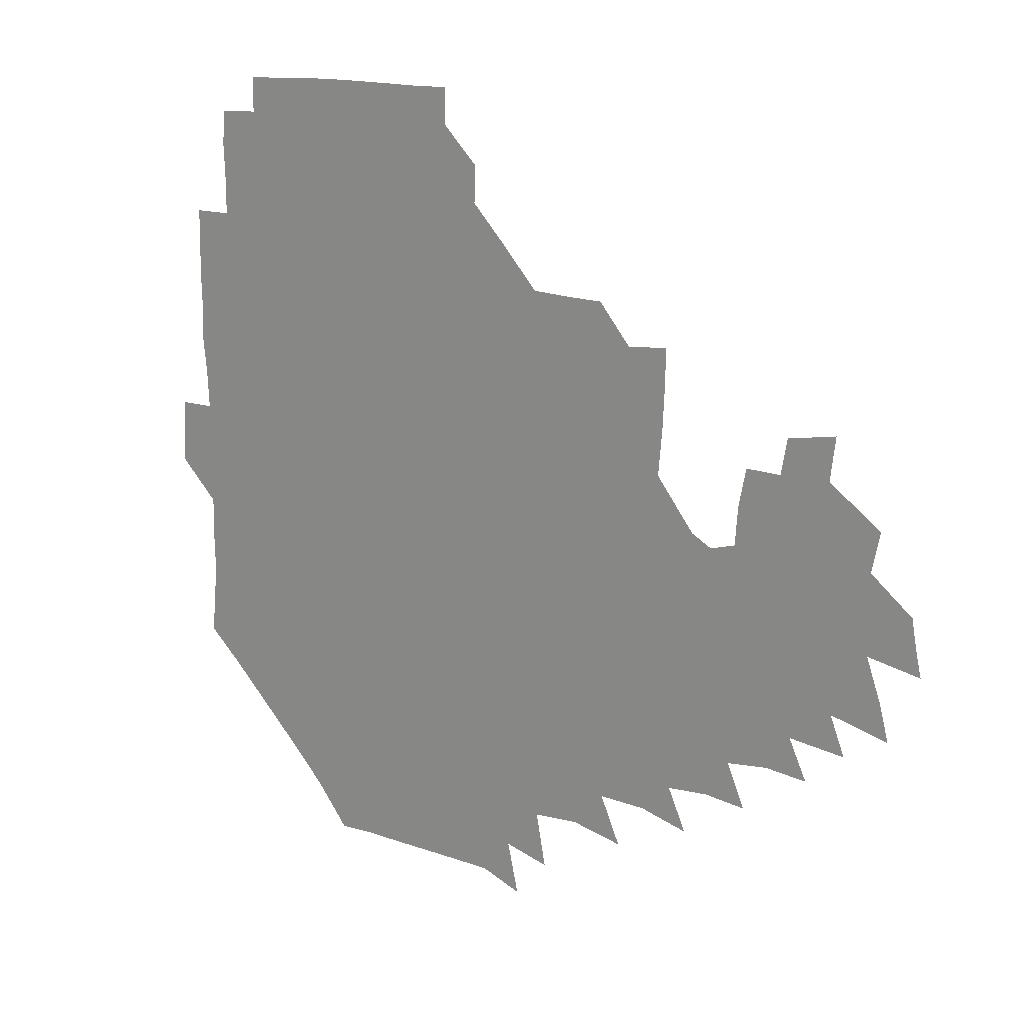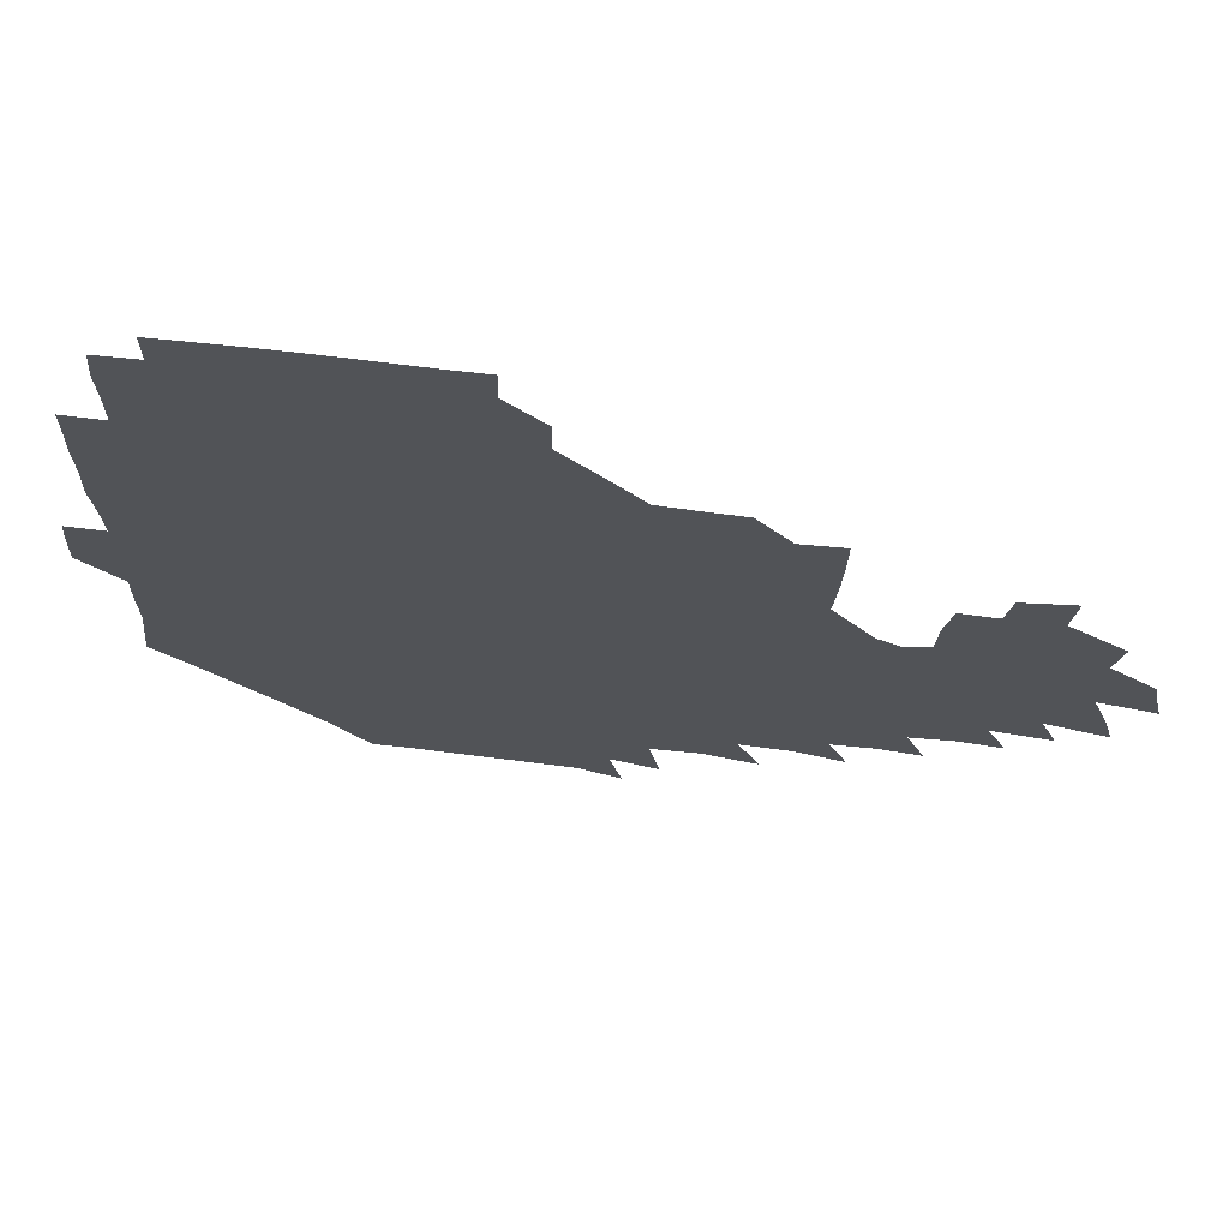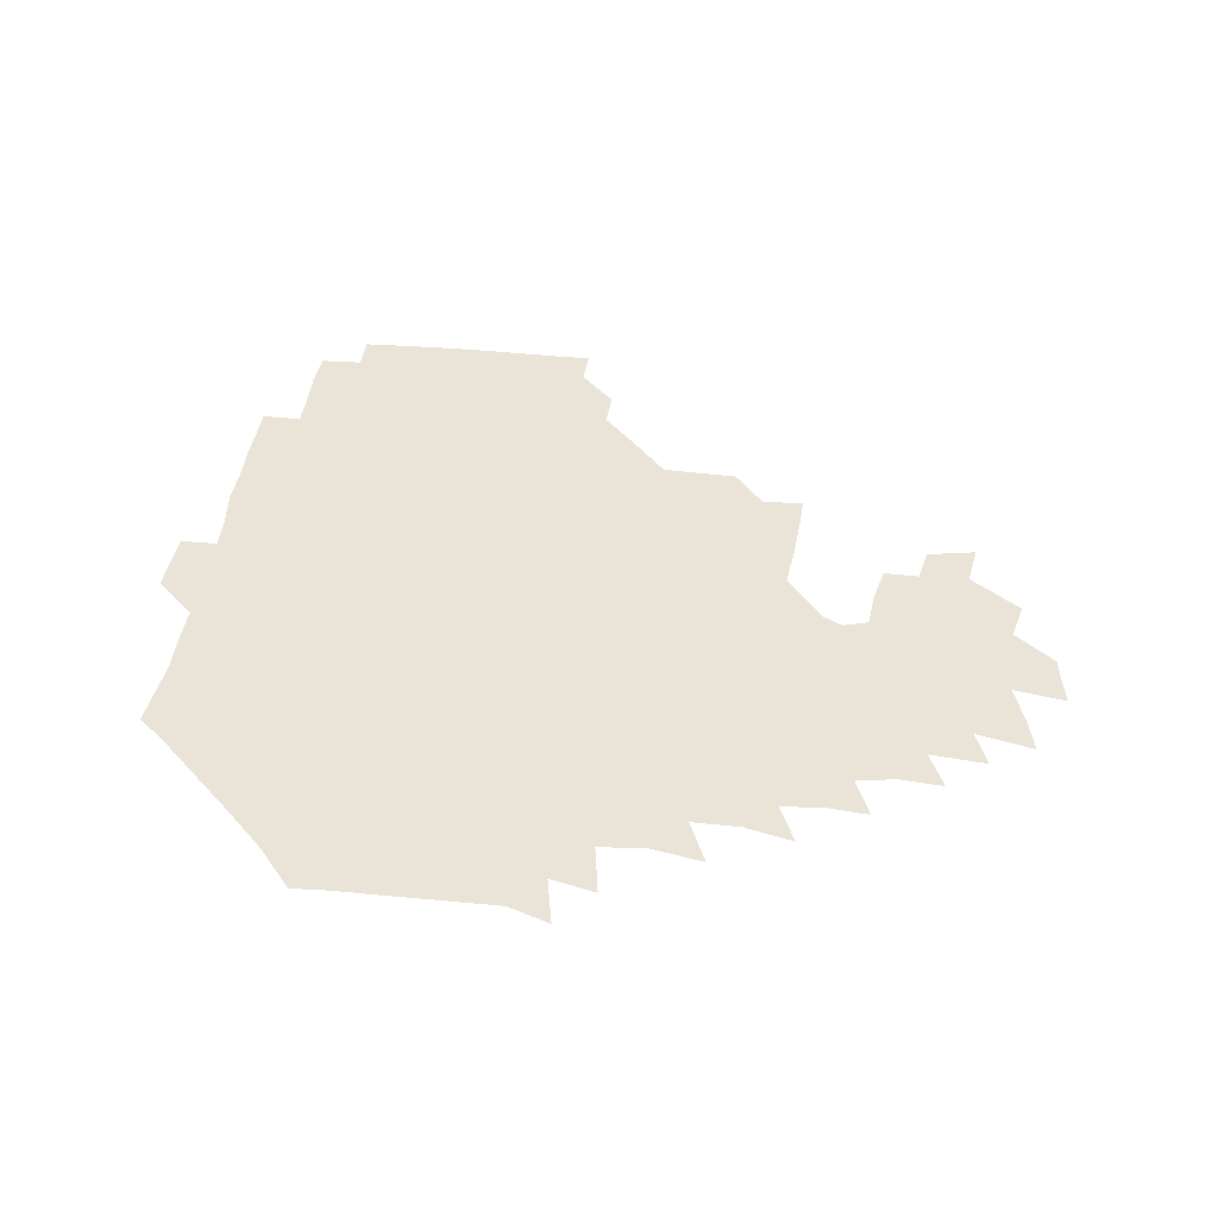
<metadata>
{"format":"obj","ext":"obj","renderer":"f3d","projection":"perspective","resolution":1024,"background":"white","views":[{"elev":17.0,"azim":38.3,"up":"+Y"},{"elev":67.7,"azim":7.8,"up":"+Y"},{"elev":43.2,"azim":8.1,"up":"+Z"}]}
</metadata>
<code>
v 191.9 256.8 0
v 192.3 270.7 0
v 193.1 283.8 0
v 206.2 178.5 0
v 207.6 192.5 0
v 209.1 208.2 0
v 208.7 224.4 0
v 209 240.8 0
v 208.9 255.8 0
v 209.4 270.3 0
v 209 284.4 0
v 208.2 299.9 0
v 206.5 315.5 0
v 207 330.6 0
v 206.6 345.6 0
v 206.9 359.6 0
v 207 372.3 0
v 221.1 165.6 0
v 222.7 179.9 0
v 225 195.2 0
v 226 210.4 0
v 228.2 226.1 0
v 228.6 241 0
v 226.7 255.9 0
v 226.8 270.7 0
v 226.4 285.5 0
v 226.1 300.5 0
v 225.8 315.5 0
v 224.9 330.5 0
v 225.1 345.1 0
v 225.3 359.2 0
v 223.9 372.7 0
v 223.9 387.7 0
v 223.3 402.8 0
v 224.4 416.7 0
v 237 150.8 0
v 237.5 165.6 0
v 239.7 180.9 0
v 240.6 195.9 0
v 241.6 211 0
v 242.5 226.1 0
v 244.5 241.3 0
v 242.7 256.1 0
v 241.7 270.9 0
v 241.5 285.8 0
v 242.6 300.7 0
v 241.4 315.8 0
v 241.1 330.8 0
v 241.8 345.6 0
v 241.7 360.3 0
v 241.1 374.9 0
v 241.2 389.5 0
v 241.3 404 0
v 241.9 417.9 0
v 241.9 432.2 0
v 253.9 135 0
v 255.4 151.3 0
v 256 166.7 0
v 256.3 181.6 0
v 257.1 196.7 0
v 257.3 211.5 0
v 257.5 226.4 0
v 258.4 241.3 0
v 257.8 256.1 0
v 257.2 271 0
v 257 286 0
v 256.5 301.1 0
v 256.5 316.1 0
v 257.1 331.2 0
v 257.1 346 0
v 257.3 360.8 0
v 256.8 375.7 0
v 256.7 390.4 0
v 257.2 405.1 0
v 257.7 419.4 0
v 258.5 433.3 0
v 270.3 118.9 0
v 272.4 137.3 0
v 272.5 152.5 0
v 272.2 167.3 0
v 272.7 182.4 0
v 272.3 196.9 0
v 272.8 211.8 0
v 272.8 226.6 0
v 272.8 241.3 0
v 272.1 256.1 0
v 271.6 271.1 0
v 271.2 286.2 0
v 271.4 301.2 0
v 271.3 316.3 0
v 271.8 331.3 0
v 271.6 346.3 0
v 271.2 361.2 0
v 271.8 376.2 0
v 271.6 391 0
v 272.7 405.8 0
v 272.6 420.1 0
v 274 434.3 0
v 284.7 101.7 0
v 286.9 121.9 0
v 287.6 138.2 0
v 287.4 153 0
v 287.9 168.2 0
v 287.7 182.7 0
v 287.7 197.4 0
v 287.7 212 0
v 288 226.7 0
v 287.3 241.3 0
v 286.8 256.1 0
v 286.1 271.2 0
v 286.4 286.2 0
v 286.1 301.3 0
v 286.1 316.4 0
v 286.3 331.4 0
v 286.3 346.5 0
v 286.6 361.5 0
v 286.4 376.5 0
v 287 391.5 0
v 287 406.2 0
v 287.7 420.8 0
v 288.3 434.9 0
v 300.6 103 0
v 302.2 123.4 0
v 302.4 138.9 0
v 302.2 153.5 0
v 302.4 168.5 0
v 302.5 183.1 0
v 302 197.3 0
v 302.7 212.3 0
v 303.2 226.8 0
v 302.3 241.2 0
v 301.5 256.1 0
v 301 271.2 0
v 301.1 286.2 0
v 300.8 301.4 0
v 301.2 316.5 0
v 301 331.5 0
v 301.2 346.6 0
v 301.2 361.6 0
v 301.2 376.6 0
v 301.5 391.7 0
v 301.4 406.3 0
v 302.3 421 0
v 302.9 435.2 0
v 317 103.3 0
v 316.9 123.3 0
v 316.7 139 0
v 316.7 154 0
v 316.8 169 0
v 316.8 183.5 0
v 316.9 198 0
v 317.2 212.5 0
v 317.6 226.9 0
v 317.2 241.1 0
v 316.6 255.9 0
v 315.9 271.1 0
v 315.8 286.3 0
v 315.6 301.5 0
v 315.7 316.6 0
v 315.8 331.6 0
v 315.8 346.6 0
v 316 361.7 0
v 315.9 376.7 0
v 316.2 391.9 0
v 316.5 406.6 0
v 316.9 421.1 0
v 317.5 435.4 0
v 333.6 103.8 0
v 331.9 123 0
v 331.3 138.6 0
v 331 154.1 0
v 331 169.4 0
v 331 183.6 0
v 331.1 198.1 0
v 331.2 212.5 0
v 331.6 227.1 0
v 331.5 241.1 0
v 331.3 255.6 0
v 330.7 271.1 0
v 330.3 286.9 0
v 330.4 301.6 0
v 330.5 316.5 0
v 330.6 331.6 0
v 330.7 346.7 0
v 330.8 361.7 0
v 330.9 376.7 0
v 331 391.9 0
v 331.3 406.6 0
v 331.7 421.3 0
v 332.1 435.6 0
v 350.1 104.3 0
v 347.1 122.9 0
v 345.9 139.1 0
v 345.5 153.9 0
v 345.1 169.3 0
v 345.1 183.8 0
v 345.2 198.3 0
v 345.3 212.9 0
v 345.5 227.1 0
v 345.7 241.2 0
v 345.6 255.7 0
v 345.3 270.9 0
v 345 286.6 0
v 345.2 301.5 0
v 345.4 316.5 0
v 345.7 331.4 0
v 345.6 346.6 0
v 345.9 361.6 0
v 346.2 376.7 0
v 346.3 391.8 0
v 346.2 406.9 0
v 346.8 421.6 0
v 347.2 436.2 0
v 365.8 104.7 0
v 362.6 122.5 0
v 360.8 139.3 0
v 359.9 154.3 0
v 359.2 169.8 0
v 359.4 183.7 0
v 359.3 198.4 0
v 359.3 213 0
v 359.4 227.5 0
v 359.6 241.4 0
v 359.8 255.7 0
v 359.9 270.8 0
v 360 285.9 0
v 360.1 301.1 0
v 360.4 316.1 0
v 360.6 331.4 0
v 360.9 346.4 0
v 361.2 361.4 0
v 361.6 376.5 0
v 361.9 391.7 0
v 362.3 406.8 0
v 383.7 98.9 0
v 378.9 119.9 0
v 375.7 139.8 0
v 374.3 155 0
v 373.5 169.8 0
v 373 184.8 0
v 373.3 198.7 0
v 373 213.6 0
v 373.1 227.7 0
v 373.2 241.7 0
v 373.8 255.9 0
v 374.2 270.6 0
v 374.6 285.4 0
v 374.9 300.4 0
v 375.2 315.7 0
v 375.6 331 0
v 376.1 346.1 0
v 376.5 361.1 0
v 377.4 376.2 0
v 398.3 115.7 0
v 394.1 137.6 0
v 389.3 155.6 0
v 387.9 170.3 0
v 387.4 184.8 0
v 386.8 199.6 0
v 386.3 214.3 0
v 386.4 228.2 0
v 386.8 241.9 0
v 387.4 255.9 0
v 388.1 270.3 0
v 388.7 284.9 0
v 389.3 300 0
v 389.9 315.2 0
v 390.5 330.6 0
v 391.1 345.5 0
v 392.2 360.4 0
v 413.8 139.8 0
v 407.1 155.8 0
v 404.5 169.9 0
v 403.2 184.4 0
v 401.5 199.4 0
v 400.6 214 0
v 401.5 227.8 0
v 401.3 242.1 0
v 401.3 256.2 0
v 402.1 270.4 0
v 403 284.9 0
v 403.5 299.6 0
v 404.6 314.9 0
v 405.1 329.9 0
v 406.1 344.9 0
v 408.1 360.1 0
v 436.1 136 0
v 427.5 155.1 0
v 421.1 170 0
v 419.9 183.8 0
v 417.1 199.1 0
v 414.4 214.4 0
v 415.1 228 0
v 415.5 242 0
v 416.3 256.2 0
v 416.7 270.4 0
v 417 284.7 0
v 417.9 299.2 0
v 419.5 314.5 0
v 420 329.5 0
v 421.4 344.5 0
v 424.2 360.2 0
v 447.8 155.3 0
v 441.9 169.1 0
v 438.3 183 0
v 434.4 198.3 0
v 429.9 214.3 0
v 428.9 228.2 0
v 429 242.1 0
v 430.5 255.9 0
v 431.1 270 0
v 431.4 284.1 0
v 433.6 298.4 0
v 435.3 314 0
v 436.3 329.7 0
v 437.9 344.5 0
v 468.3 150.8 0
v 460.5 167.7 0
v 455 182.7 0
v 452.2 196.9 0
v 447.4 213.1 0
v 444.6 227.8 0
v 444.5 241.5 0
v 445.8 255.3 0
v 446.1 269.1 0
v 448.8 282.5 0
v 452.5 295.7 0
v 454.1 314.7 0
v 454.9 331.8 0
v 455.2 346.4 0
v 478.2 169.6 0
v 471.4 184.3 0
v 466.7 198.5 0
v 464 212.3 0
v 460.3 227.4 0
v 459.1 240.9 0
v 461.3 253.4 0
v 464 265.6 0
v 468.9 275.7 0
v 495.6 168.4 0
v 488 185.5 0
v 482.1 200 0
v 476.7 214.7 0
v 474 228 0
v 472.4 240.7 0
v 472.7 252.2 0
v 474.4 262.7 0
v 477.5 271.3 0
v 505.4 188.1 0
v 499.2 201.4 0
v 494.8 214.9 0
v 490.6 227.8 0
v 488.9 240.3 0
v 487.5 252.1 0
v 487.4 263.1 0
v 488.3 274.7 0
v 489.4 290.1 0
v 492.6 305.7 0
v 523.2 187.1 0
v 515.5 203 0
v 513.3 215.5 0
v 508.5 228.4 0
v 506.3 241 0
v 505.6 254.1 0
v 505.6 267.1 0
v 505 279.7 0
v 505.7 292.5 0
v 507.5 305.8 0
v 510.2 320.3 0
v 539.3 201.3 0
v 533 216.8 0
v 529.6 229.1 0
v 526.7 242.1 0
v 525.3 254.5 0
v 524.7 267.4 0
v 524.6 280.6 0
v 527.2 293.9 0
v 528.5 307 0
v 530.7 324.5 0
v 557.6 211.6 0
v 553.8 225.9 0
v 547.4 243.4 0
v 546.2 253.9 0
v 545.8 265 0
v 547.3 275.8 0
v 550.8 291.9 0
v 569.8 240.1 0
v 567.3 251 0
v 565.3 262.3 0
f 8 9 1
f 1 9 2
f 9 10 2
f 2 10 3
f 10 11 3
f 18 19 4
f 4 19 5
f 19 20 5
f 5 20 6
f 20 21 6
f 6 21 7
f 21 22 7
f 7 22 8
f 22 23 8
f 8 23 9
f 23 24 9
f 9 24 10
f 24 25 10
f 10 25 11
f 25 26 11
f 11 26 12
f 26 27 12
f 12 27 13
f 27 28 13
f 13 28 14
f 28 29 14
f 14 29 15
f 29 30 15
f 15 30 16
f 30 31 16
f 16 31 17
f 31 32 17
f 36 37 18
f 18 37 19
f 37 38 19
f 19 38 20
f 38 39 20
f 20 39 21
f 39 40 21
f 21 40 22
f 40 41 22
f 22 41 23
f 41 42 23
f 23 42 24
f 42 43 24
f 24 43 25
f 43 44 25
f 25 44 26
f 44 45 26
f 26 45 27
f 45 46 27
f 27 46 28
f 46 47 28
f 28 47 29
f 47 48 29
f 29 48 30
f 48 49 30
f 30 49 31
f 49 50 31
f 31 50 32
f 50 51 32
f 32 51 33
f 51 52 33
f 33 52 34
f 52 53 34
f 34 53 35
f 53 54 35
f 56 57 36
f 36 57 37
f 57 58 37
f 37 58 38
f 58 59 38
f 38 59 39
f 59 60 39
f 39 60 40
f 60 61 40
f 40 61 41
f 61 62 41
f 41 62 42
f 62 63 42
f 42 63 43
f 63 64 43
f 43 64 44
f 64 65 44
f 44 65 45
f 65 66 45
f 45 66 46
f 66 67 46
f 46 67 47
f 67 68 47
f 47 68 48
f 68 69 48
f 48 69 49
f 69 70 49
f 49 70 50
f 70 71 50
f 50 71 51
f 71 72 51
f 51 72 52
f 72 73 52
f 52 73 53
f 73 74 53
f 53 74 54
f 74 75 54
f 54 75 55
f 75 76 55
f 77 78 56
f 56 78 57
f 78 79 57
f 57 79 58
f 79 80 58
f 58 80 59
f 80 81 59
f 59 81 60
f 81 82 60
f 60 82 61
f 82 83 61
f 61 83 62
f 83 84 62
f 62 84 63
f 84 85 63
f 63 85 64
f 85 86 64
f 64 86 65
f 86 87 65
f 65 87 66
f 87 88 66
f 66 88 67
f 88 89 67
f 67 89 68
f 89 90 68
f 68 90 69
f 90 91 69
f 69 91 70
f 91 92 70
f 70 92 71
f 92 93 71
f 71 93 72
f 93 94 72
f 72 94 73
f 94 95 73
f 73 95 74
f 95 96 74
f 74 96 75
f 96 97 75
f 75 97 76
f 97 98 76
f 99 100 77
f 77 100 78
f 100 101 78
f 78 101 79
f 101 102 79
f 79 102 80
f 102 103 80
f 80 103 81
f 103 104 81
f 81 104 82
f 104 105 82
f 82 105 83
f 105 106 83
f 83 106 84
f 106 107 84
f 84 107 85
f 107 108 85
f 85 108 86
f 108 109 86
f 86 109 87
f 109 110 87
f 87 110 88
f 110 111 88
f 88 111 89
f 111 112 89
f 89 112 90
f 112 113 90
f 90 113 91
f 113 114 91
f 91 114 92
f 114 115 92
f 92 115 93
f 115 116 93
f 93 116 94
f 116 117 94
f 94 117 95
f 117 118 95
f 95 118 96
f 118 119 96
f 96 119 97
f 119 120 97
f 97 120 98
f 120 121 98
f 99 122 100
f 122 123 100
f 100 123 101
f 123 124 101
f 101 124 102
f 124 125 102
f 102 125 103
f 125 126 103
f 103 126 104
f 126 127 104
f 104 127 105
f 127 128 105
f 105 128 106
f 128 129 106
f 106 129 107
f 129 130 107
f 107 130 108
f 130 131 108
f 108 131 109
f 131 132 109
f 109 132 110
f 132 133 110
f 110 133 111
f 133 134 111
f 111 134 112
f 134 135 112
f 112 135 113
f 135 136 113
f 113 136 114
f 136 137 114
f 114 137 115
f 137 138 115
f 115 138 116
f 138 139 116
f 116 139 117
f 139 140 117
f 117 140 118
f 140 141 118
f 118 141 119
f 141 142 119
f 119 142 120
f 142 143 120
f 120 143 121
f 143 144 121
f 122 145 123
f 145 146 123
f 123 146 124
f 146 147 124
f 124 147 125
f 147 148 125
f 125 148 126
f 148 149 126
f 126 149 127
f 149 150 127
f 127 150 128
f 150 151 128
f 128 151 129
f 151 152 129
f 129 152 130
f 152 153 130
f 130 153 131
f 153 154 131
f 131 154 132
f 154 155 132
f 132 155 133
f 155 156 133
f 133 156 134
f 156 157 134
f 134 157 135
f 157 158 135
f 135 158 136
f 158 159 136
f 136 159 137
f 159 160 137
f 137 160 138
f 160 161 138
f 138 161 139
f 161 162 139
f 139 162 140
f 162 163 140
f 140 163 141
f 163 164 141
f 141 164 142
f 164 165 142
f 142 165 143
f 165 166 143
f 143 166 144
f 166 167 144
f 145 168 146
f 168 169 146
f 146 169 147
f 169 170 147
f 147 170 148
f 170 171 148
f 148 171 149
f 171 172 149
f 149 172 150
f 172 173 150
f 150 173 151
f 173 174 151
f 151 174 152
f 174 175 152
f 152 175 153
f 175 176 153
f 153 176 154
f 176 177 154
f 154 177 155
f 177 178 155
f 155 178 156
f 178 179 156
f 156 179 157
f 179 180 157
f 157 180 158
f 180 181 158
f 158 181 159
f 181 182 159
f 159 182 160
f 182 183 160
f 160 183 161
f 183 184 161
f 161 184 162
f 184 185 162
f 162 185 163
f 185 186 163
f 163 186 164
f 186 187 164
f 164 187 165
f 187 188 165
f 165 188 166
f 188 189 166
f 166 189 167
f 189 190 167
f 168 191 169
f 191 192 169
f 169 192 170
f 192 193 170
f 170 193 171
f 193 194 171
f 171 194 172
f 194 195 172
f 172 195 173
f 195 196 173
f 173 196 174
f 196 197 174
f 174 197 175
f 197 198 175
f 175 198 176
f 198 199 176
f 176 199 177
f 199 200 177
f 177 200 178
f 200 201 178
f 178 201 179
f 201 202 179
f 179 202 180
f 202 203 180
f 180 203 181
f 203 204 181
f 181 204 182
f 204 205 182
f 182 205 183
f 205 206 183
f 183 206 184
f 206 207 184
f 184 207 185
f 207 208 185
f 185 208 186
f 208 209 186
f 186 209 187
f 209 210 187
f 187 210 188
f 210 211 188
f 188 211 189
f 211 212 189
f 189 212 190
f 212 213 190
f 191 214 192
f 214 215 192
f 192 215 193
f 215 216 193
f 193 216 194
f 216 217 194
f 194 217 195
f 217 218 195
f 195 218 196
f 218 219 196
f 196 219 197
f 219 220 197
f 197 220 198
f 220 221 198
f 198 221 199
f 221 222 199
f 199 222 200
f 222 223 200
f 200 223 201
f 223 224 201
f 201 224 202
f 224 225 202
f 202 225 203
f 225 226 203
f 203 226 204
f 226 227 204
f 204 227 205
f 227 228 205
f 205 228 206
f 228 229 206
f 206 229 207
f 229 230 207
f 207 230 208
f 230 231 208
f 208 231 209
f 231 232 209
f 209 232 210
f 232 233 210
f 210 233 211
f 233 234 211
f 211 234 212
f 214 235 215
f 235 236 215
f 215 236 216
f 236 237 216
f 216 237 217
f 237 238 217
f 217 238 218
f 238 239 218
f 218 239 219
f 239 240 219
f 219 240 220
f 240 241 220
f 220 241 221
f 241 242 221
f 221 242 222
f 242 243 222
f 222 243 223
f 243 244 223
f 223 244 224
f 244 245 224
f 224 245 225
f 245 246 225
f 225 246 226
f 246 247 226
f 226 247 227
f 247 248 227
f 227 248 228
f 248 249 228
f 228 249 229
f 249 250 229
f 229 250 230
f 250 251 230
f 230 251 231
f 251 252 231
f 231 252 232
f 252 253 232
f 232 253 233
f 236 254 237
f 254 255 237
f 237 255 238
f 255 256 238
f 238 256 239
f 256 257 239
f 239 257 240
f 257 258 240
f 240 258 241
f 258 259 241
f 241 259 242
f 259 260 242
f 242 260 243
f 260 261 243
f 243 261 244
f 261 262 244
f 244 262 245
f 262 263 245
f 245 263 246
f 263 264 246
f 246 264 247
f 264 265 247
f 247 265 248
f 265 266 248
f 248 266 249
f 266 267 249
f 249 267 250
f 267 268 250
f 250 268 251
f 268 269 251
f 251 269 252
f 269 270 252
f 252 270 253
f 255 271 256
f 271 272 256
f 256 272 257
f 272 273 257
f 257 273 258
f 273 274 258
f 258 274 259
f 274 275 259
f 259 275 260
f 275 276 260
f 260 276 261
f 276 277 261
f 261 277 262
f 277 278 262
f 262 278 263
f 278 279 263
f 263 279 264
f 279 280 264
f 264 280 265
f 280 281 265
f 265 281 266
f 281 282 266
f 266 282 267
f 282 283 267
f 267 283 268
f 283 284 268
f 268 284 269
f 284 285 269
f 269 285 270
f 285 286 270
f 271 287 272
f 287 288 272
f 272 288 273
f 288 289 273
f 273 289 274
f 289 290 274
f 274 290 275
f 290 291 275
f 275 291 276
f 291 292 276
f 276 292 277
f 292 293 277
f 277 293 278
f 293 294 278
f 278 294 279
f 294 295 279
f 279 295 280
f 295 296 280
f 280 296 281
f 296 297 281
f 281 297 282
f 297 298 282
f 282 298 283
f 298 299 283
f 283 299 284
f 299 300 284
f 284 300 285
f 300 301 285
f 285 301 286
f 301 302 286
f 288 303 289
f 303 304 289
f 289 304 290
f 304 305 290
f 290 305 291
f 305 306 291
f 291 306 292
f 306 307 292
f 292 307 293
f 307 308 293
f 293 308 294
f 308 309 294
f 294 309 295
f 309 310 295
f 295 310 296
f 310 311 296
f 296 311 297
f 311 312 297
f 297 312 298
f 312 313 298
f 298 313 299
f 313 314 299
f 299 314 300
f 314 315 300
f 300 315 301
f 315 316 301
f 301 316 302
f 303 317 304
f 317 318 304
f 304 318 305
f 318 319 305
f 305 319 306
f 319 320 306
f 306 320 307
f 320 321 307
f 307 321 308
f 321 322 308
f 308 322 309
f 322 323 309
f 309 323 310
f 323 324 310
f 310 324 311
f 324 325 311
f 311 325 312
f 325 326 312
f 312 326 313
f 326 327 313
f 313 327 314
f 327 328 314
f 314 328 315
f 328 329 315
f 315 329 316
f 329 330 316
f 318 331 319
f 331 332 319
f 319 332 320
f 332 333 320
f 320 333 321
f 333 334 321
f 321 334 322
f 334 335 322
f 322 335 323
f 335 336 323
f 323 336 324
f 336 337 324
f 324 337 325
f 337 338 325
f 325 338 326
f 338 339 326
f 326 339 327
f 331 340 332
f 340 341 332
f 332 341 333
f 341 342 333
f 333 342 334
f 342 343 334
f 334 343 335
f 343 344 335
f 335 344 336
f 344 345 336
f 336 345 337
f 345 346 337
f 337 346 338
f 346 347 338
f 338 347 339
f 347 348 339
f 341 349 342
f 349 350 342
f 342 350 343
f 350 351 343
f 343 351 344
f 351 352 344
f 344 352 345
f 352 353 345
f 345 353 346
f 353 354 346
f 346 354 347
f 354 355 347
f 347 355 348
f 355 356 348
f 349 359 350
f 359 360 350
f 350 360 351
f 360 361 351
f 351 361 352
f 361 362 352
f 352 362 353
f 362 363 353
f 353 363 354
f 363 364 354
f 354 364 355
f 364 365 355
f 355 365 356
f 365 366 356
f 356 366 357
f 366 367 357
f 357 367 358
f 367 368 358
f 360 370 361
f 370 371 361
f 361 371 362
f 371 372 362
f 362 372 363
f 372 373 363
f 363 373 364
f 373 374 364
f 364 374 365
f 374 375 365
f 365 375 366
f 375 376 366
f 366 376 367
f 376 377 367
f 367 377 368
f 377 378 368
f 368 378 369
f 378 379 369
f 371 380 372
f 380 381 372
f 372 381 373
f 381 382 373
f 373 382 374
f 382 383 374
f 374 383 375
f 383 384 375
f 375 384 376
f 384 385 376
f 376 385 377
f 385 386 377
f 377 386 378
f 382 387 383
f 387 388 383
f 383 388 384
f 388 389 384
f 384 389 385

</code>
